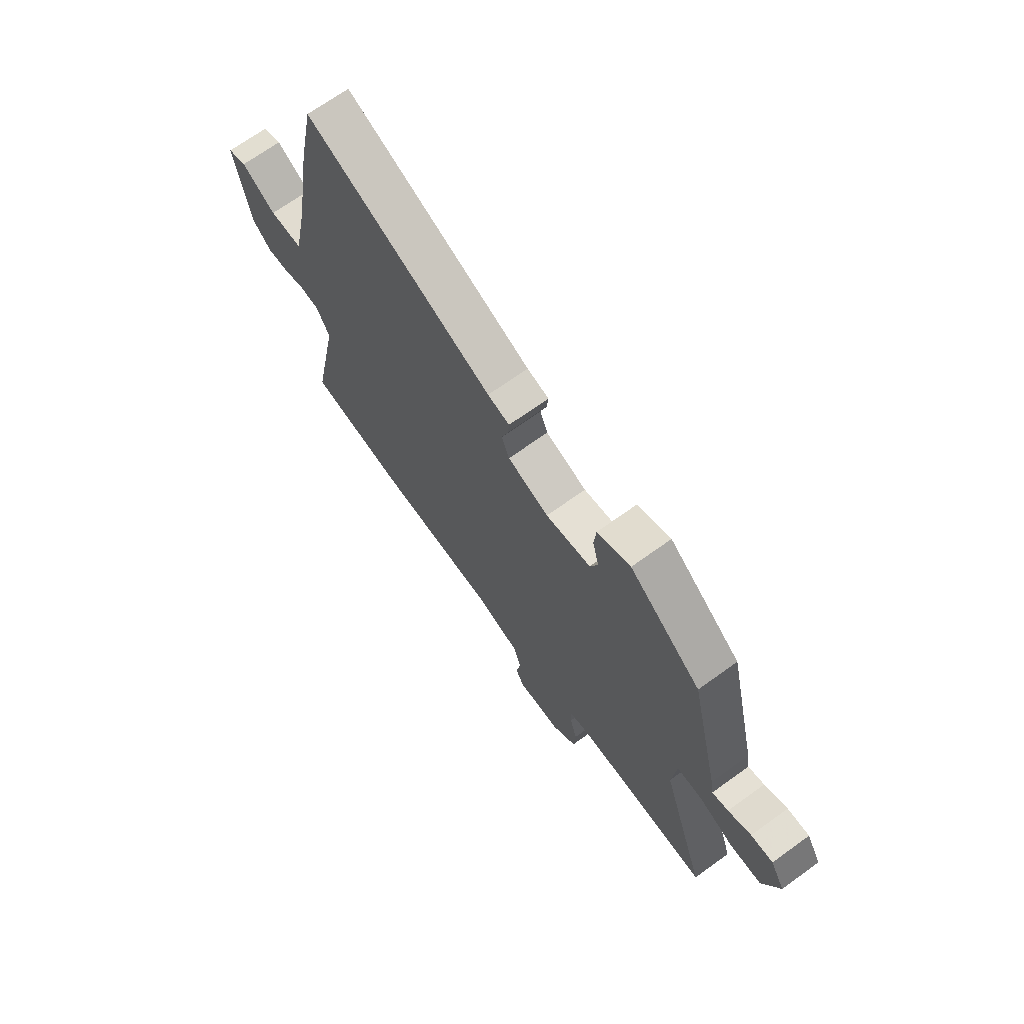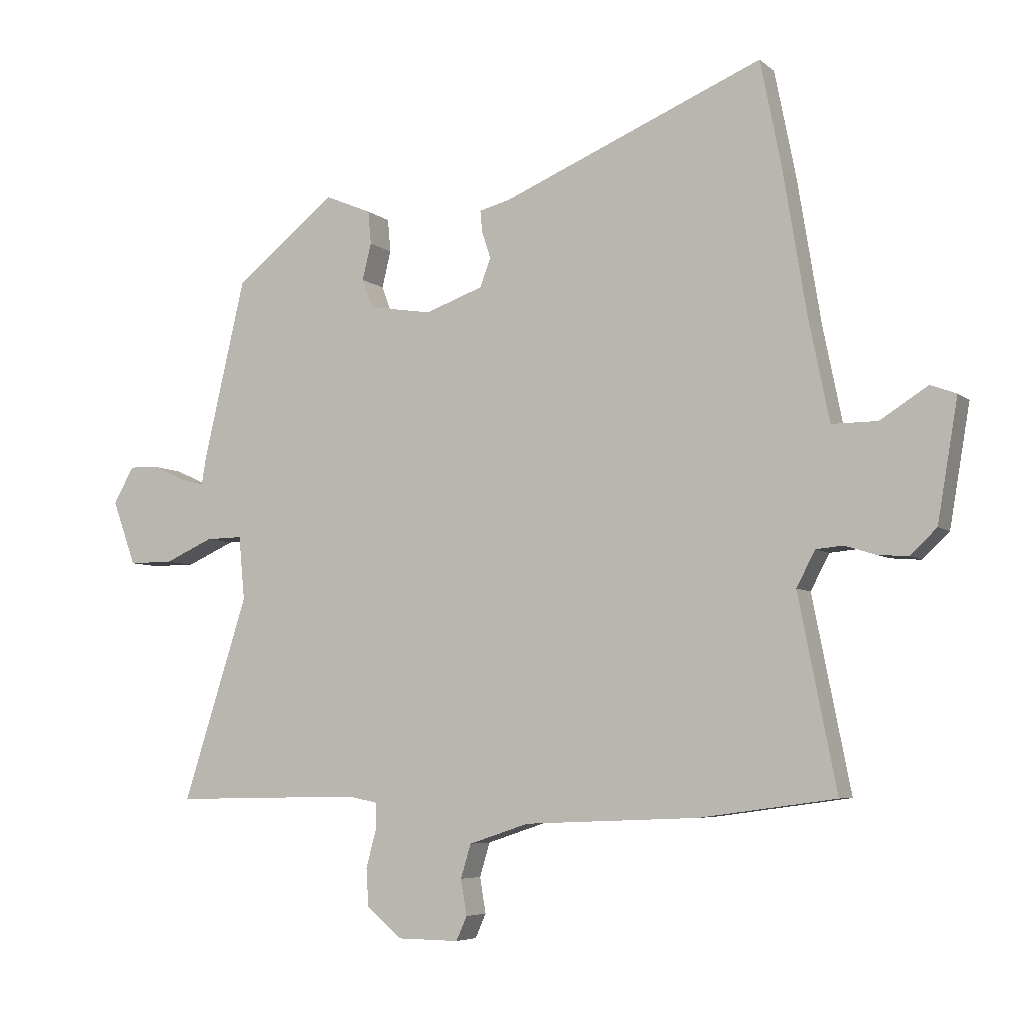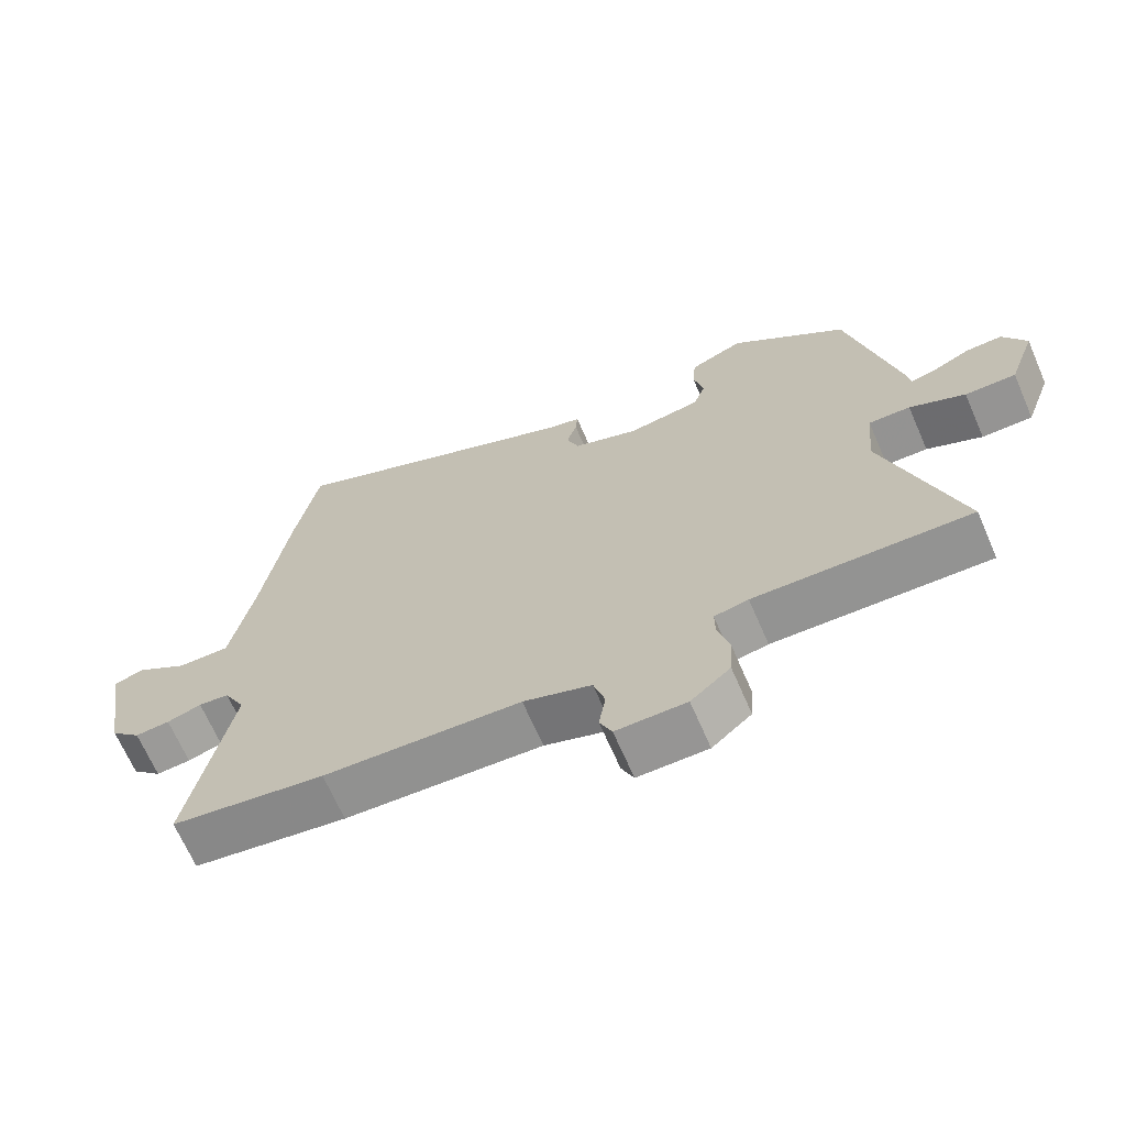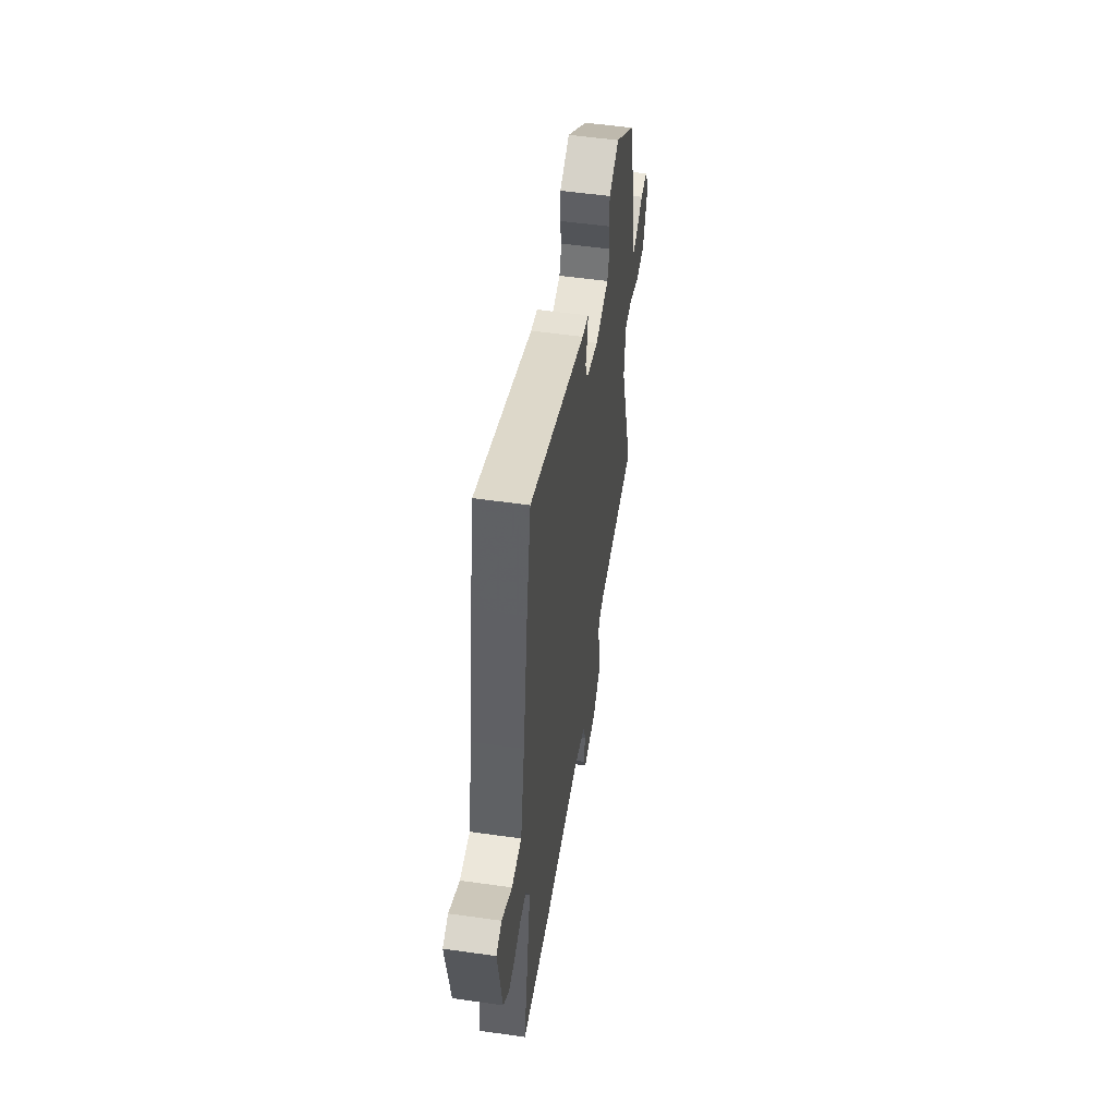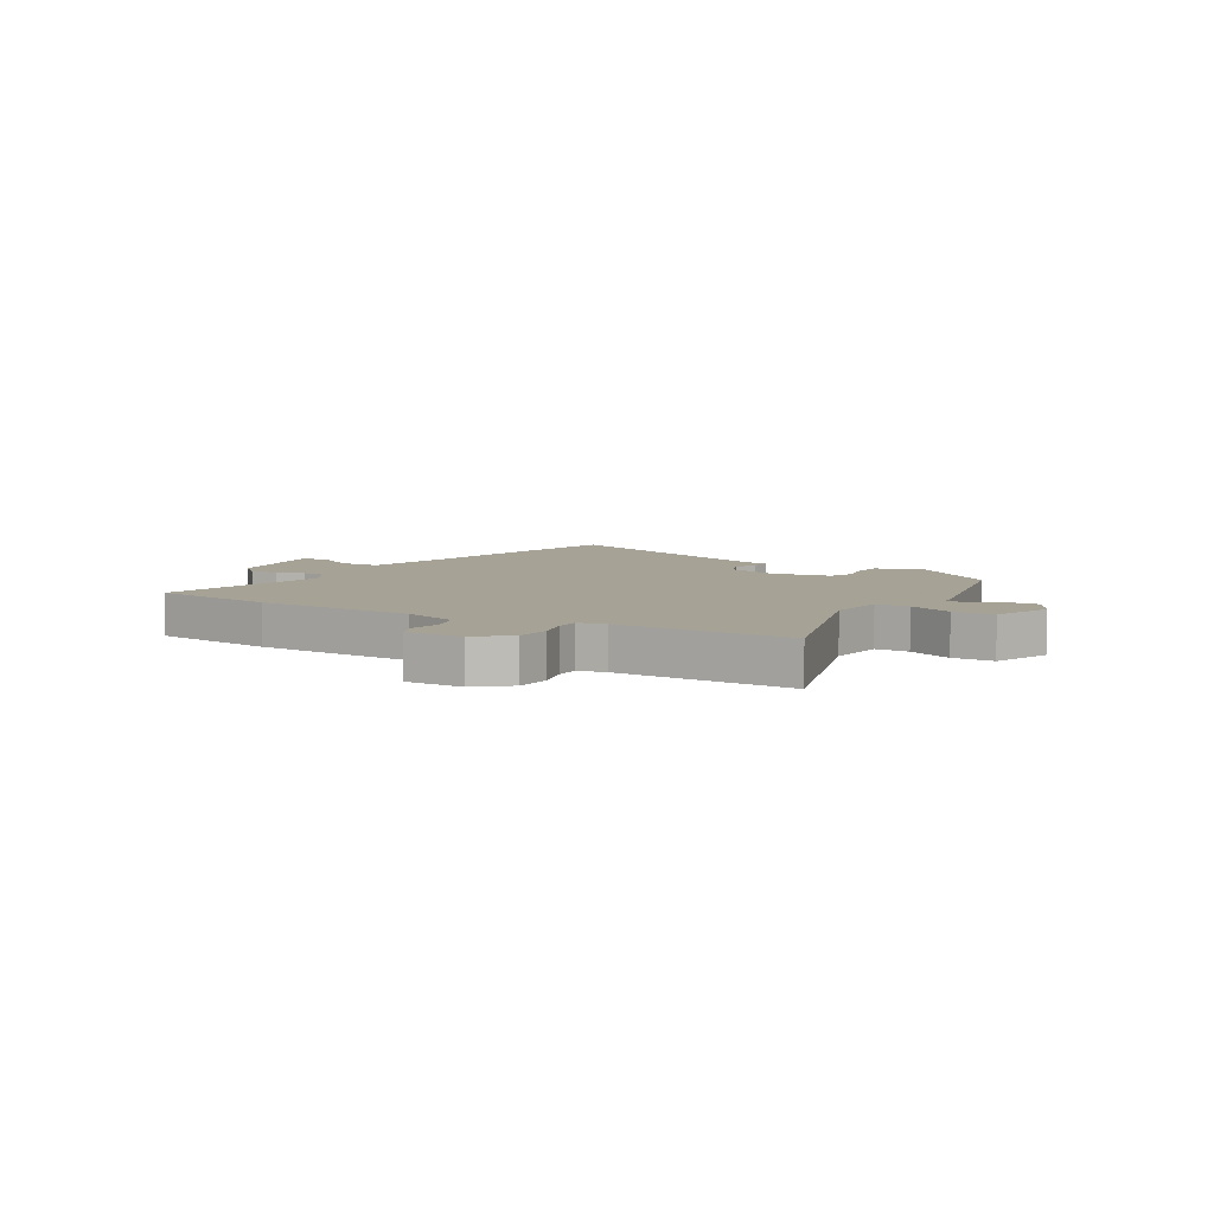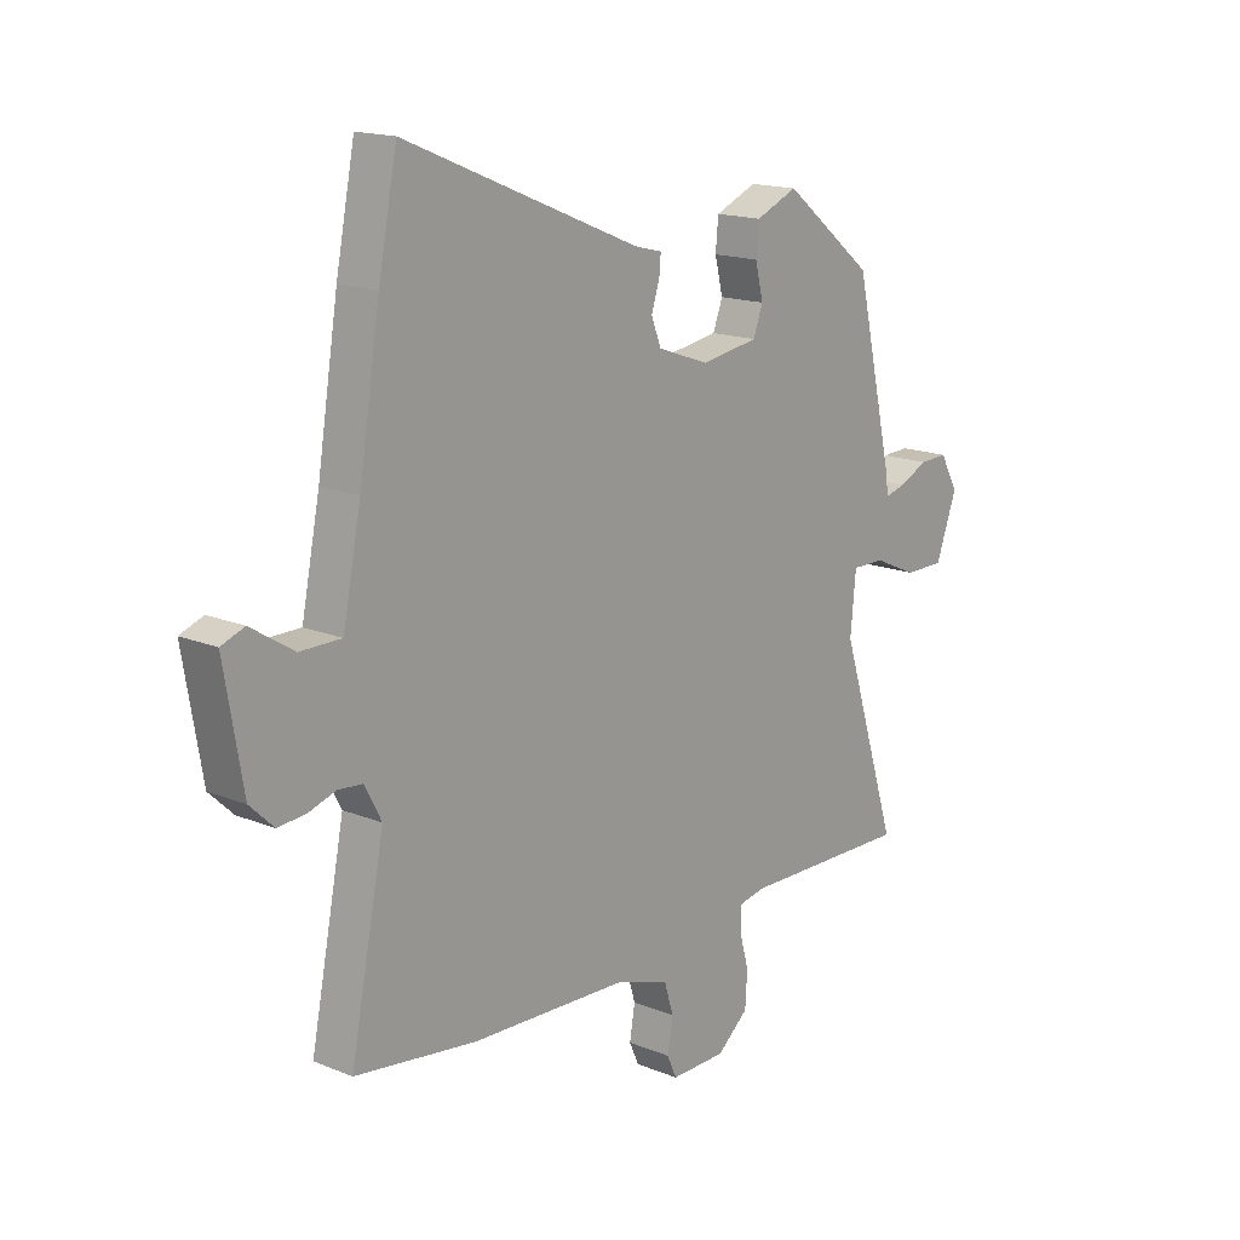
<metadata>
{"format":"obj","ext":"obj","renderer":"f3d","projection":"perspective","resolution":1024,"background":"white","views":[{"elev":69.4,"azim":-125.8,"up":"+Z"},{"elev":-5.9,"azim":25.2,"up":"+Z"},{"elev":-67.2,"azim":-156.6,"up":"+Z"},{"elev":52.8,"azim":98.7,"up":"+Z"},{"elev":6.3,"azim":-149.1,"up":"+Y"},{"elev":16.2,"azim":130.0,"up":"+Z"}]}
</metadata>
<code>
v -0.573 0.07 -0.497
v -0.465 0.07 -0.159
v -0.475 0.07 -0.053
v -0.536 0.07 -0.054
v -0.617 0.07 -0.09
v -0.691 0.07 -0.09
v -0.73 0.07 0.017
v -0.696 0.07 0.078
v -0.644 0.07 0.076
v -0.59 0.07 0.051
v -0.552 0.07 0.041
v -0.545 0.07 0.085
v -0.475 0.07 0.387
v -0.307 0.07 0.521
v -0.229 0.07 0.488
v -0.224 0.07 0.433
v -0.239 0.07 0.372
v -0.221 0.07 0.324
v -0.115 0.07 0.307
v -0.019 0.07 0.341
v -0.001 0.07 0.388
v -0.016 0.07 0.434
v -0.019 0.07 0.469
v 0.032 0.07 0.482
v 0.468 0.07 0.663
v 0.503 0.07 0.487
v 0.542 0.07 0.247
v 0.576 0.07 0.079
v 0.652 0.07 0.079
v 0.731 0.07 0.129
v 0.774 0.07 0.113
v 0.74 0.07 -0.086
v 0.696 0.07 -0.128
v 0.645 0.07 -0.124
v 0.594 0.07 -0.108
v 0.549 0.07 -0.112
v 0.518 0.07 -0.171
v 0.581 0.07 -0.489
v 0.355 0.07 -0.52
v 0.065 0.07 -0.532
v -0.035 0.07 -0.565
v -0.052 0.07 -0.621
v -0.042 0.07 -0.68
v -0.06 0.07 -0.72
v -0.163 0.07 -0.719
v -0.221 0.07 -0.67
v -0.225 0.07 -0.607
v -0.208 0.07 -0.545
v -0.207 0.07 -0.501
v -0.257 0.07 -0.491
v -0.573 0 -0.497
v -0.465 0 -0.159
v -0.475 0 -0.053
v -0.536 0 -0.054
v -0.617 0 -0.09
v -0.691 0 -0.09
v -0.73 0 0.017
v -0.696 0 0.078
v -0.644 0 0.076
v -0.59 0 0.051
v -0.552 0 0.041
v -0.545 0 0.085
v -0.475 0 0.387
v -0.307 0 0.521
v -0.229 0 0.488
v -0.224 0 0.433
v -0.239 0 0.372
v -0.221 0 0.324
v -0.115 0 0.307
v -0.019 0 0.341
v -0.001 0 0.388
v -0.016 0 0.434
v -0.019 0 0.469
v 0.032 0 0.482
v 0.468 0 0.663
v 0.503 0 0.487
v 0.542 0 0.247
v 0.576 0 0.079
v 0.652 0 0.079
v 0.731 0 0.129
v 0.774 0 0.113
v 0.74 0 -0.086
v 0.696 0 -0.128
v 0.645 0 -0.124
v 0.594 0 -0.108
v 0.549 0 -0.112
v 0.518 0 -0.171
v 0.581 0 -0.489
v 0.355 0 -0.52
v 0.065 0 -0.532
v -0.035 0 -0.565
v -0.052 0 -0.621
v -0.042 0 -0.68
v -0.06 0 -0.72
v -0.163 0 -0.719
v -0.221 0 -0.67
v -0.225 0 -0.607
v -0.208 0 -0.545
v -0.207 0 -0.501
v -0.257 0 -0.491
f 46 47 48
f 45 46 48
f 44 45 48
f 43 44 48
f 42 43 48
f 41 42 48 49
f 40 41 49
f 40 49 50
f 39 40 50
f 38 39 50
f 37 38 50
f 33 34 35
f 32 33 35
f 31 32 35
f 30 31 35
f 29 30 35
f 28 29 35 36
f 50 1 2
f 37 50 2
f 36 37 2
f 28 36 2
f 27 28 2
f 21 22 23 24
f 25 26 27
f 24 25 27
f 21 24 27
f 15 16 17
f 14 15 17
f 13 14 17
f 12 13 17
f 11 12 17
f 11 17 18
f 8 9 10
f 7 8 10
f 6 7 10
f 5 6 10
f 4 5 10
f 3 4 10 11
f 27 2 3
f 20 21 27
f 27 3 11
f 20 27 11
f 19 20 11
f 11 18 19
f 98 97 96
f 98 96 95
f 98 95 94
f 98 94 93
f 98 93 92
f 99 98 92 91
f 99 91 90
f 100 99 90
f 100 90 89
f 100 89 88
f 100 88 87
f 85 84 83
f 85 83 82
f 85 82 81
f 85 81 80
f 85 80 79
f 86 85 79 78
f 52 51 100
f 52 100 87
f 52 87 86
f 52 86 78
f 52 78 77
f 74 73 72 71
f 77 76 75
f 77 75 74
f 77 74 71
f 67 66 65
f 67 65 64
f 67 64 63
f 67 63 62
f 67 62 61
f 68 67 61
f 60 59 58
f 60 58 57
f 60 57 56
f 60 56 55
f 60 55 54
f 61 60 54 53
f 53 52 77
f 77 71 70
f 61 53 77
f 61 77 70
f 61 70 69
f 69 68 61
f 1 51 52 2
f 2 52 53 3
f 3 53 54 4
f 4 54 55 5
f 5 55 56 6
f 6 56 57 7
f 7 57 58 8
f 8 58 59 9
f 9 59 60 10
f 10 60 61 11
f 11 61 62 12
f 12 62 63 13
f 13 63 64 14
f 14 64 65 15
f 15 65 66 16
f 16 66 67 17
f 17 67 68 18
f 18 68 69 19
f 19 69 70 20
f 20 70 71 21
f 21 71 72 22
f 22 72 73 23
f 23 73 74 24
f 24 74 75 25
f 25 75 76 26
f 26 76 77 27
f 27 77 78 28
f 28 78 79 29
f 29 79 80 30
f 30 80 81 31
f 31 81 82 32
f 32 82 83 33
f 33 83 84 34
f 34 84 85 35
f 35 85 86 36
f 36 86 87 37
f 37 87 88 38
f 38 88 89 39
f 39 89 90 40
f 40 90 91 41
f 41 91 92 42
f 42 92 93 43
f 43 93 94 44
f 44 94 95 45
f 45 95 96 46
f 46 96 97 47
f 47 97 98 48
f 48 98 99 49
f 49 99 100 50
f 50 100 51 1

</code>
